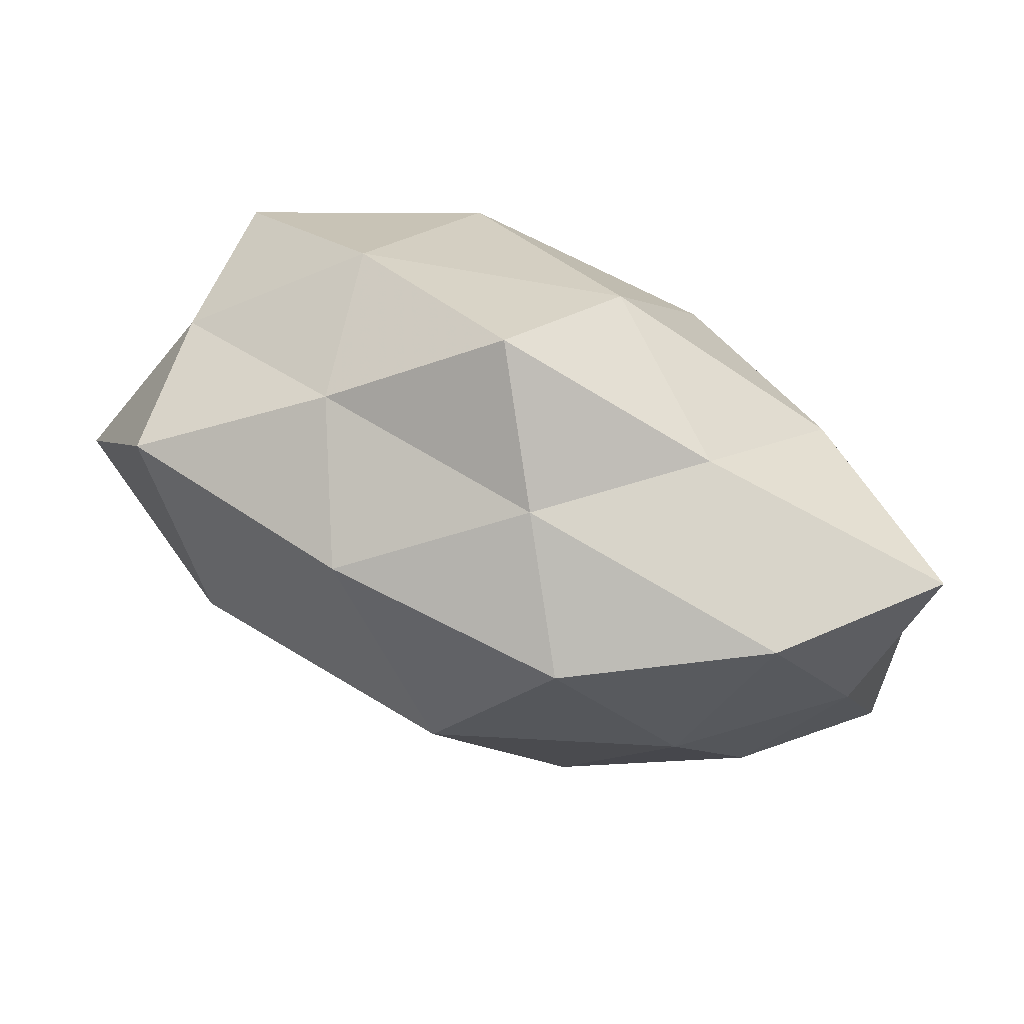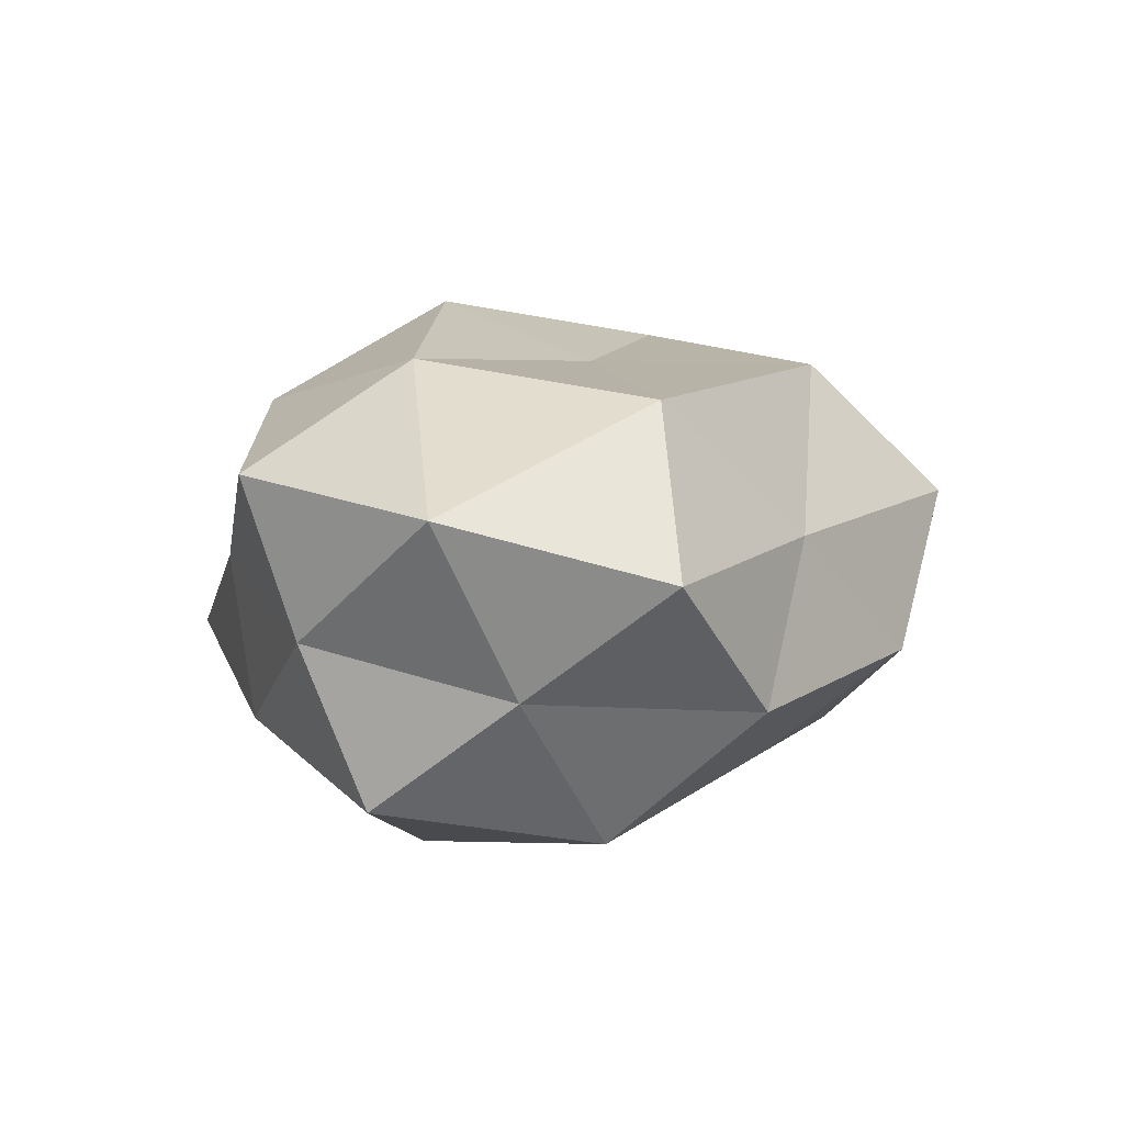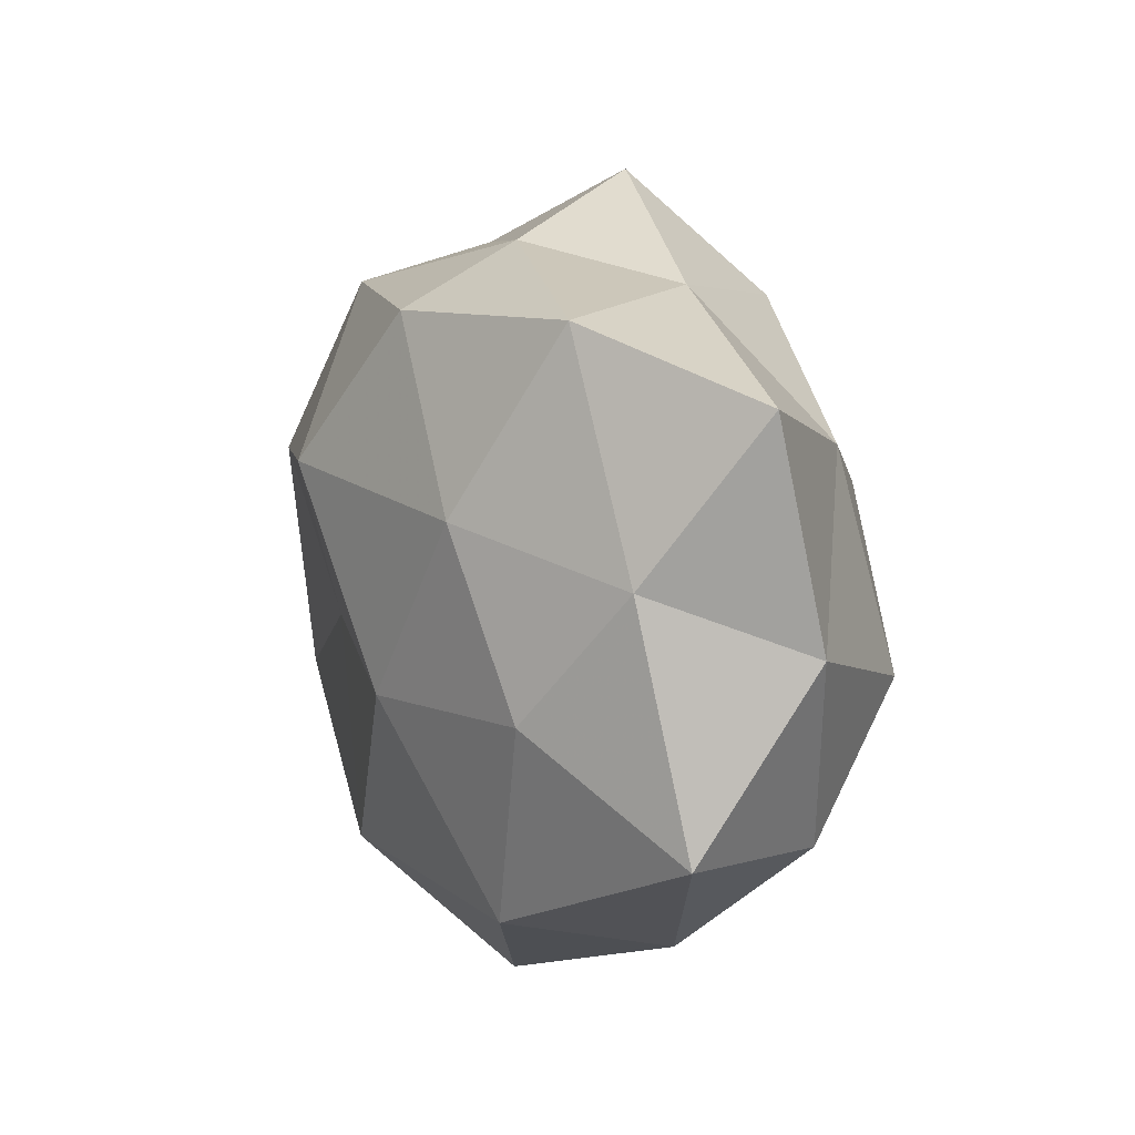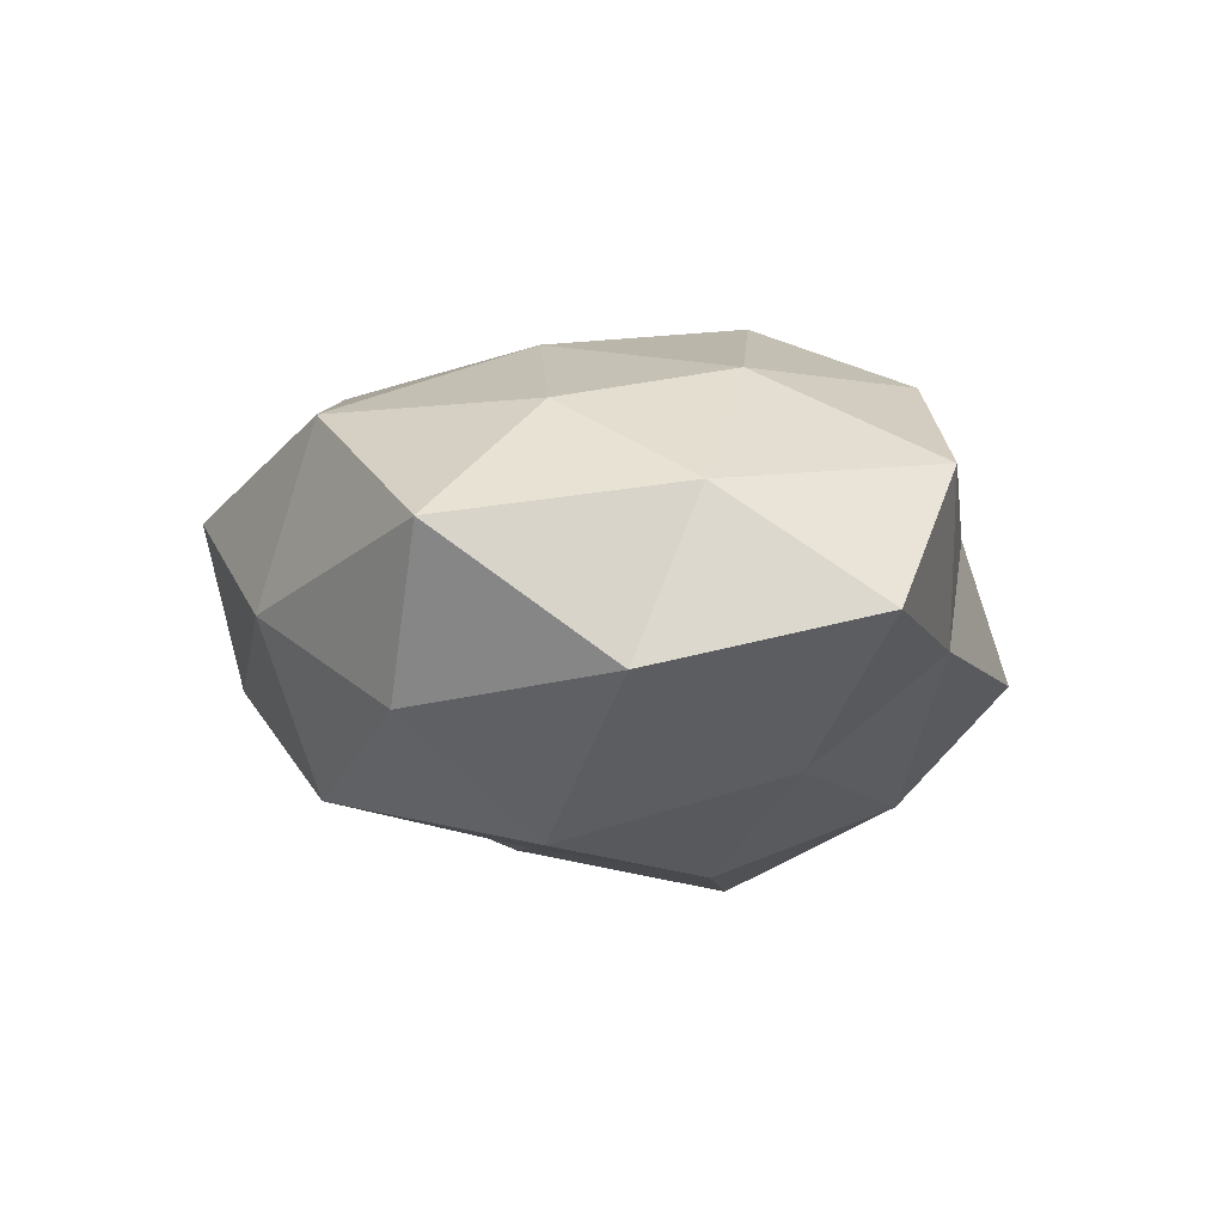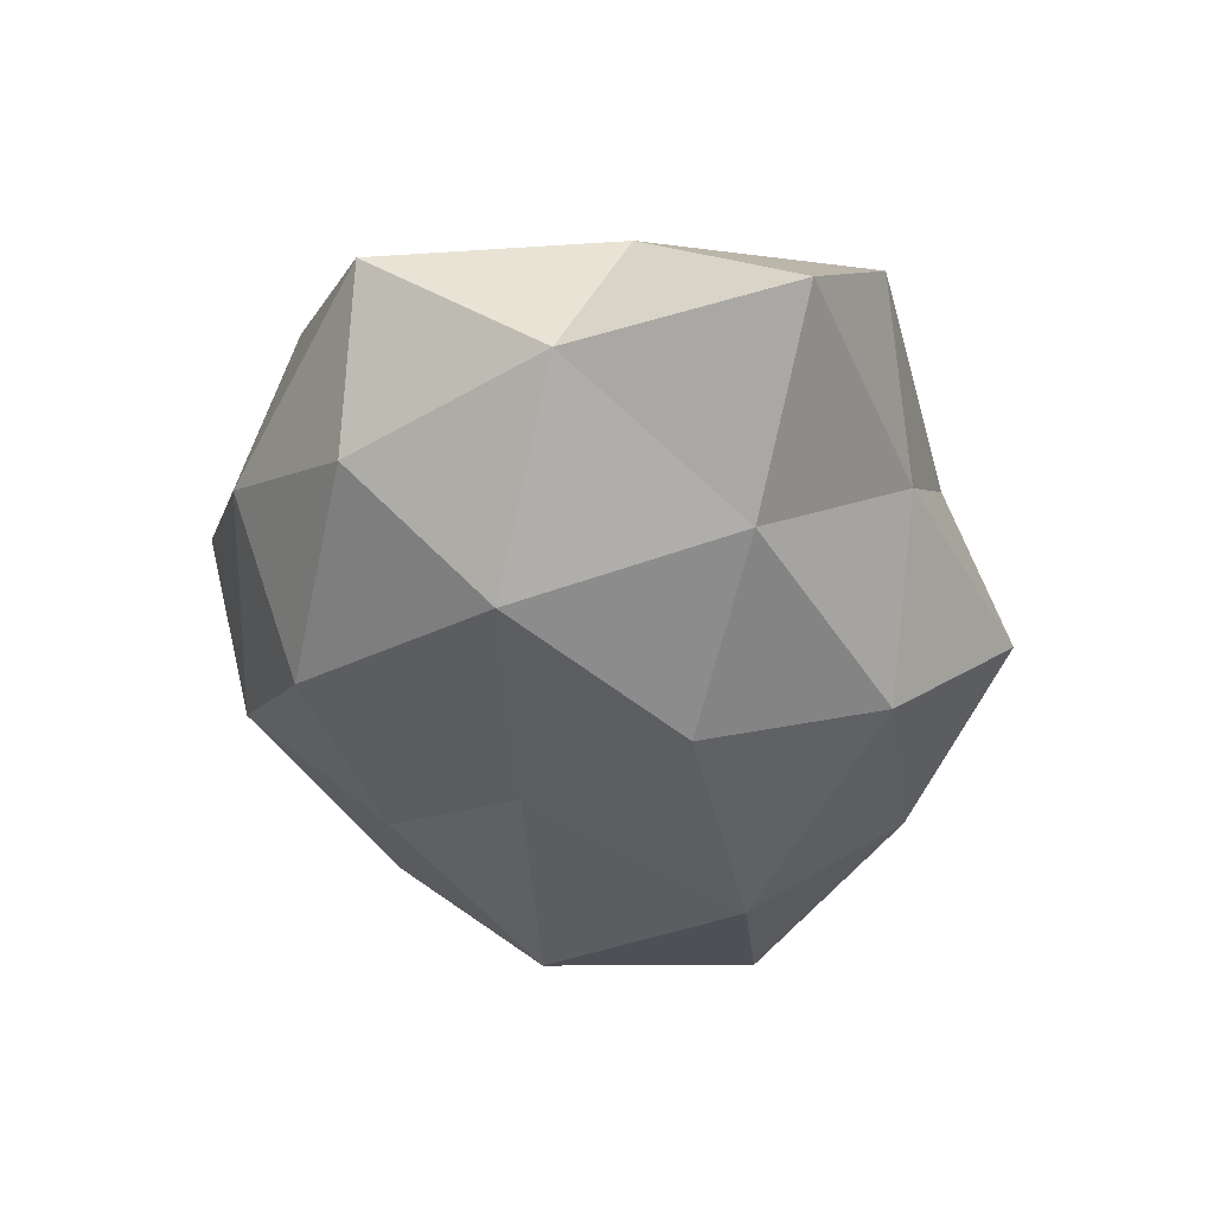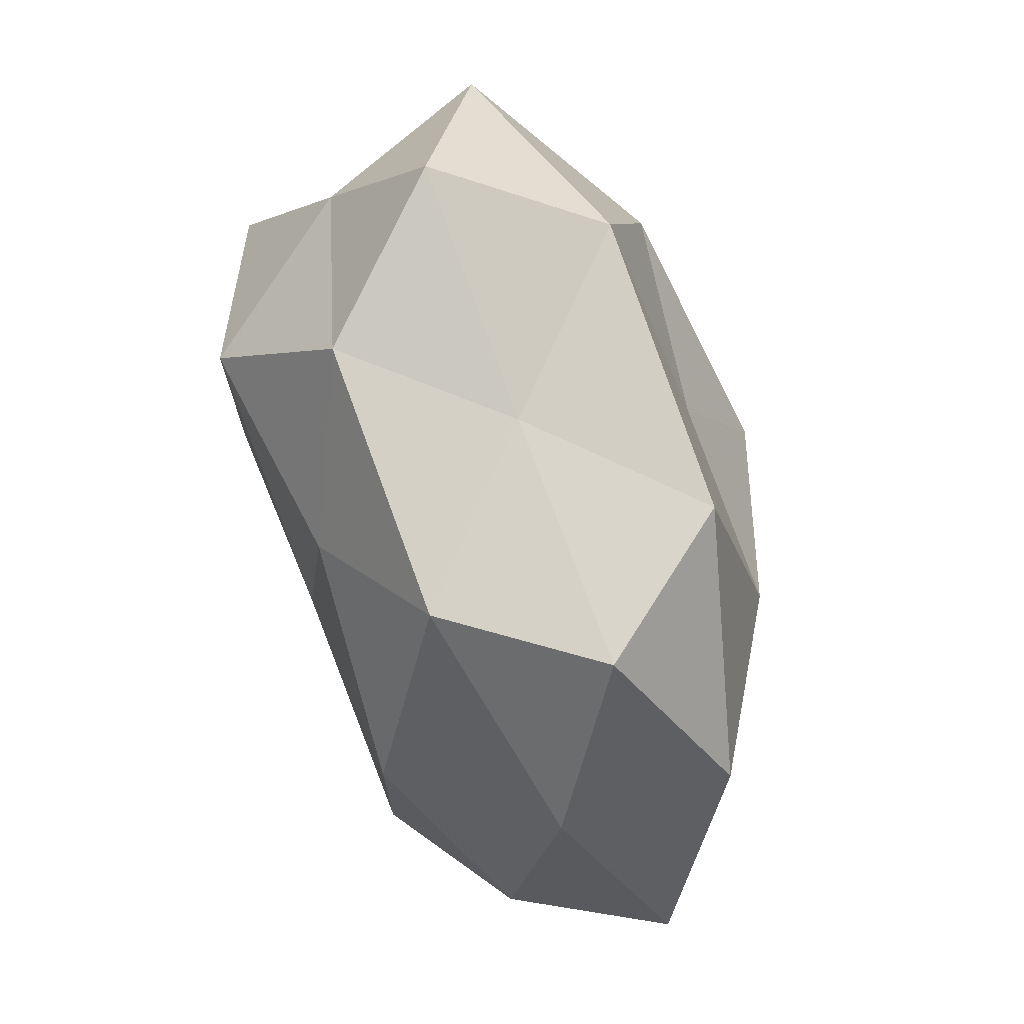
<metadata>
{"format":"obj","ext":"obj","renderer":"f3d","projection":"perspective","resolution":1024,"background":"white","views":[{"elev":77.3,"azim":21.4,"up":"+Y"},{"elev":7.5,"azim":-76.3,"up":"+Z"},{"elev":15.2,"azim":71.9,"up":"+Y"},{"elev":-4.9,"azim":91.6,"up":"+Z"},{"elev":-39.4,"azim":99.1,"up":"+Z"},{"elev":-74.9,"azim":-73.1,"up":"+Y"}]}
</metadata>
<code>
v 0.03327 -0.0165 -0.01035
v 0.0301 -0.004577 0.01442
v -0.02809 -0.01573 0.01788
v 0.01415 -0.02438 -0.01709
v -0.03521 0.008333 -0.01754
v -0.02586 -0.01054 -0.02144
v 0.02242 -0.02881 -0.002151
v -0.03852 -0.01971 0.003487
v -0.01529 -0.02634 0.005123
v -0.03379 0.02012 0.01128
v -0.0428 0.0003978 0.008771
v 0.02408 -0.02376 0.01412
v -0.014 0.009822 -0.02524
v 0.0004312 -0.007718 -0.02108
v 0.02812 0.02767 0.009338
v -0.01793 0.02734 0.002079
v -0.006604 -0.004731 0.02004
v 0.00135 0.01184 0.02536
v 0.02569 -0.00502 -0.02076
v -0.01161 0.02518 0.01623
v -0.00808 -0.02147 -0.01643
v -0.003887 0.03545 -0.006516
v 0.003378 0.02456 -0.01748
v -0.002292 -0.03389 -0.006966
v -0.03513 0.01453 -0.00301
v 0.04042 0.02222 -0.003284
v 0.009715 0.008261 -0.02359
v -0.02596 -0.02482 -0.008963
v -0.001969 -0.02485 0.01973
v 0.006038 -0.03629 0.007366
v 0.01661 0.02809 -0.004784
v -0.0205 0.02414 -0.01276
v 0.02306 0.01097 0.01803
v 0.04049 0.001936 -0.007756
v 0.003479 0.03056 0.006028
v 0.04166 -0.01392 0.00365
v 0.0107 0.0262 0.01834
v 0.03694 0.00775 0.006977
v 0.01353 -0.006154 0.02176
v 0.02538 0.01556 -0.01495
v -0.03694 -0.005651 -0.007081
v -0.02391 0.007406 0.02091
f 1 7 4
f 3 8 9
f 11 8 3
f 13 6 5
f 14 6 13
f 1 4 19
f 4 14 19
f 10 20 16
f 4 21 14
f 14 21 6
f 7 24 4
f 4 24 21
f 10 25 11
f 10 16 25
f 27 14 13
f 19 14 27
f 13 23 27
f 28 9 8
f 28 6 21
f 24 9 28
f 21 24 28
f 3 9 29
f 17 3 29
f 7 12 30
f 7 30 24
f 24 30 9
f 29 9 30
f 30 12 29
f 31 23 22
f 31 15 26
f 5 32 13
f 16 22 32
f 32 23 13
f 32 22 23
f 25 32 5
f 16 32 25
f 1 19 34
f 20 35 16
f 16 35 22
f 35 15 31
f 22 35 31
f 1 36 7
f 36 2 12
f 36 12 7
f 1 34 36
f 20 18 37
f 33 15 37
f 37 18 33
f 35 37 15
f 20 37 35
f 38 26 15
f 2 38 33
f 38 15 33
f 34 26 38
f 36 38 2
f 34 38 36
f 12 2 39
f 18 17 39
f 12 39 29
f 29 39 17
f 33 39 2
f 18 39 33
f 19 27 40
f 40 27 23
f 40 23 31
f 26 40 31
f 19 40 34
f 34 40 26
f 41 5 6
f 11 41 8
f 25 5 41
f 25 41 11
f 41 6 28
f 8 41 28
f 11 3 42
f 10 11 42
f 42 3 17
f 42 17 18
f 10 42 20
f 42 18 20

</code>
